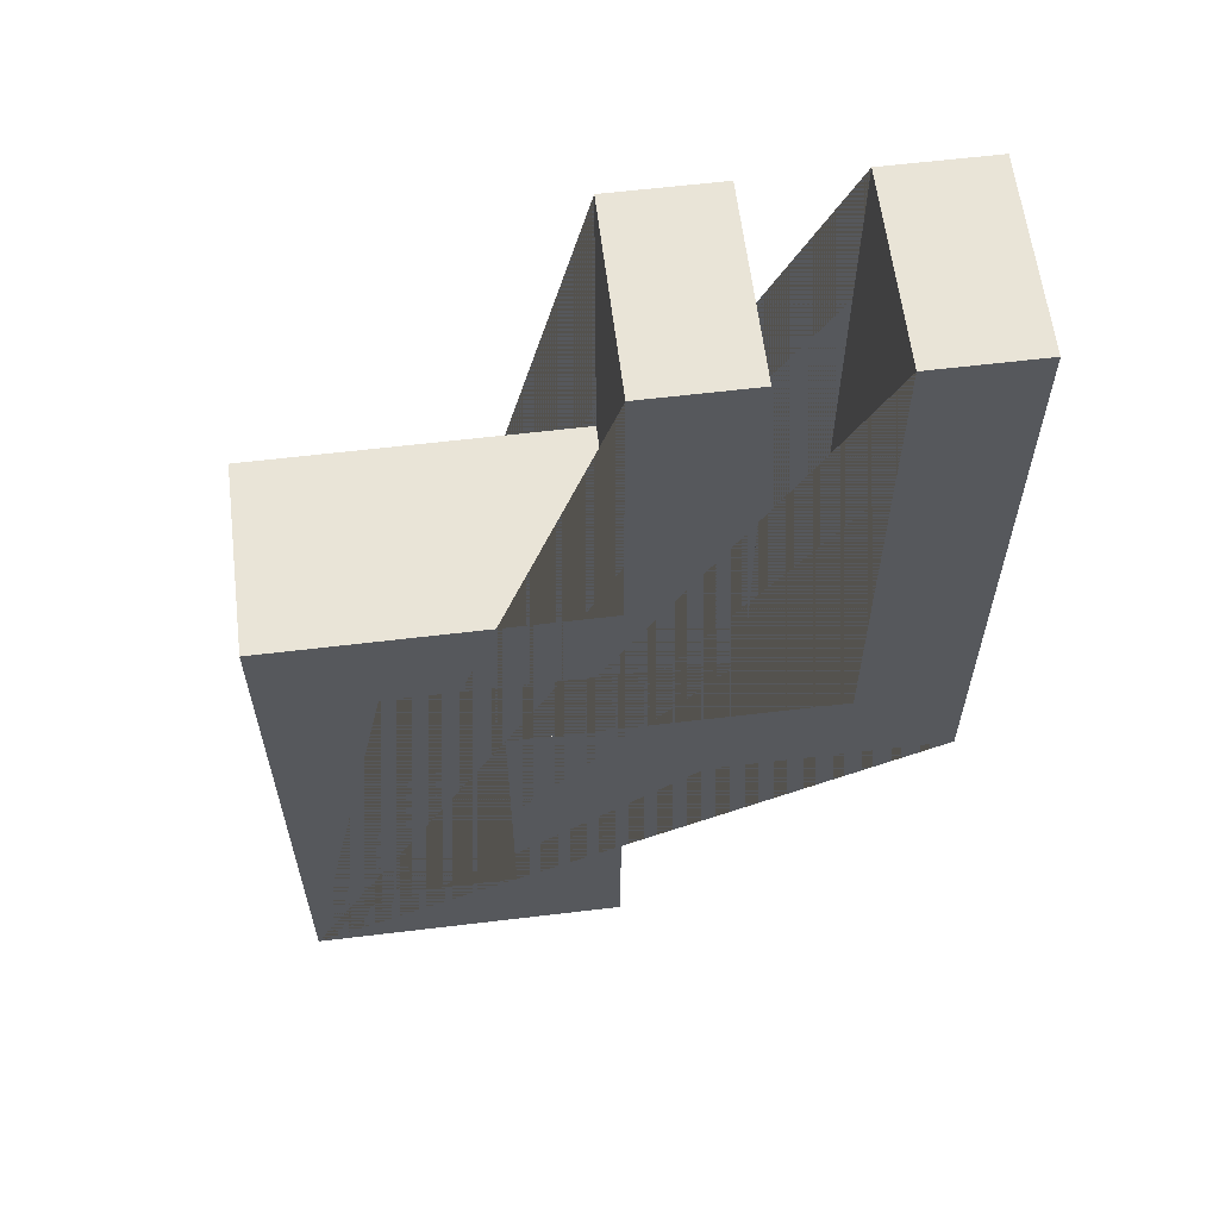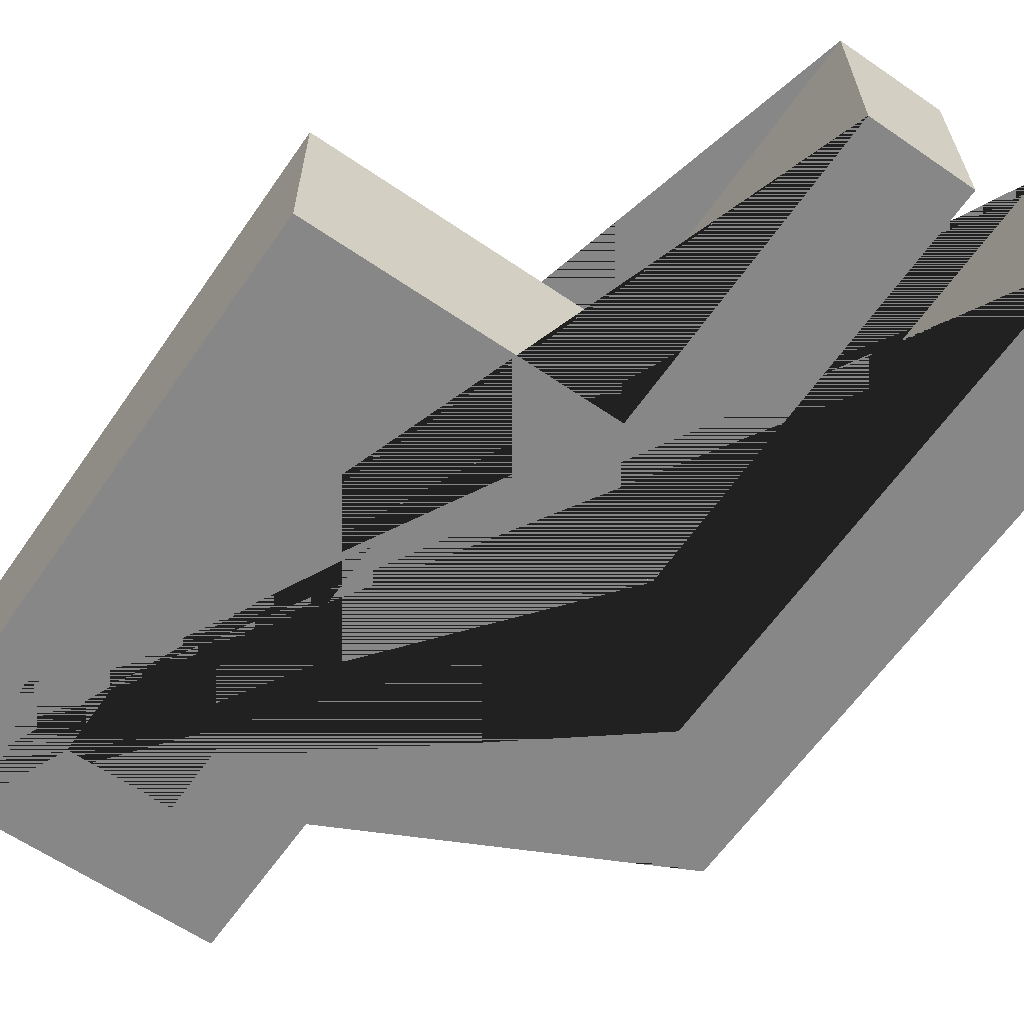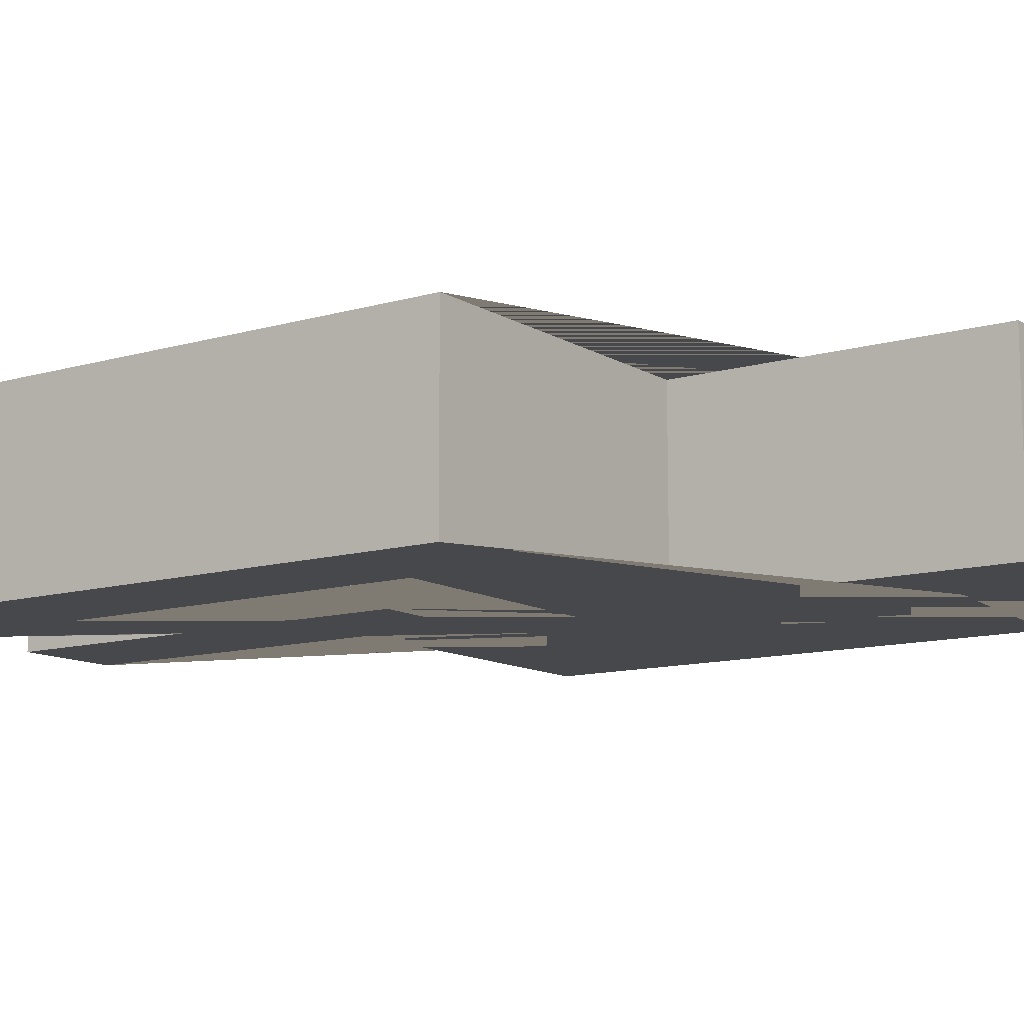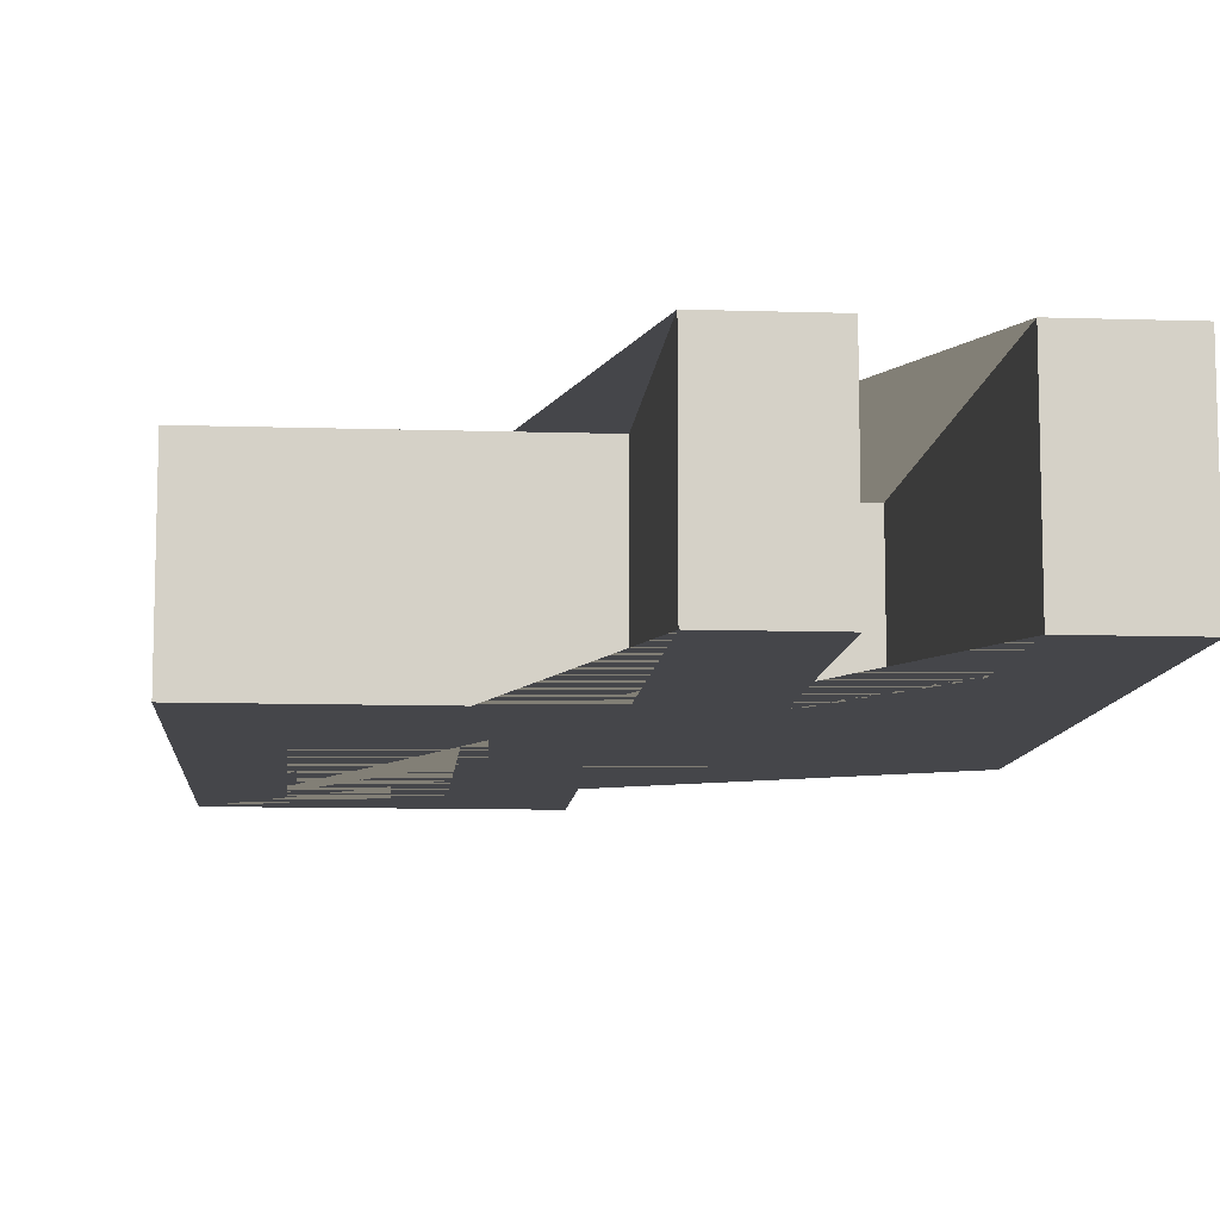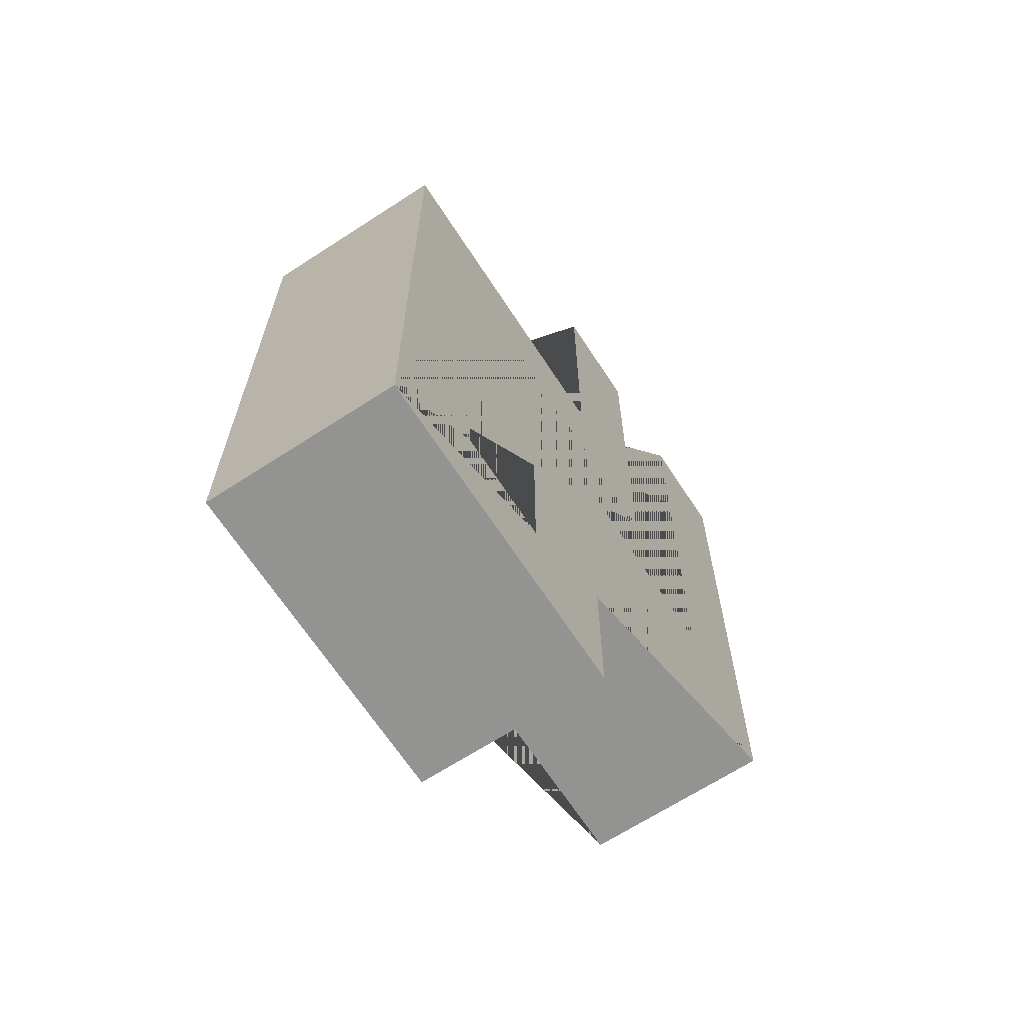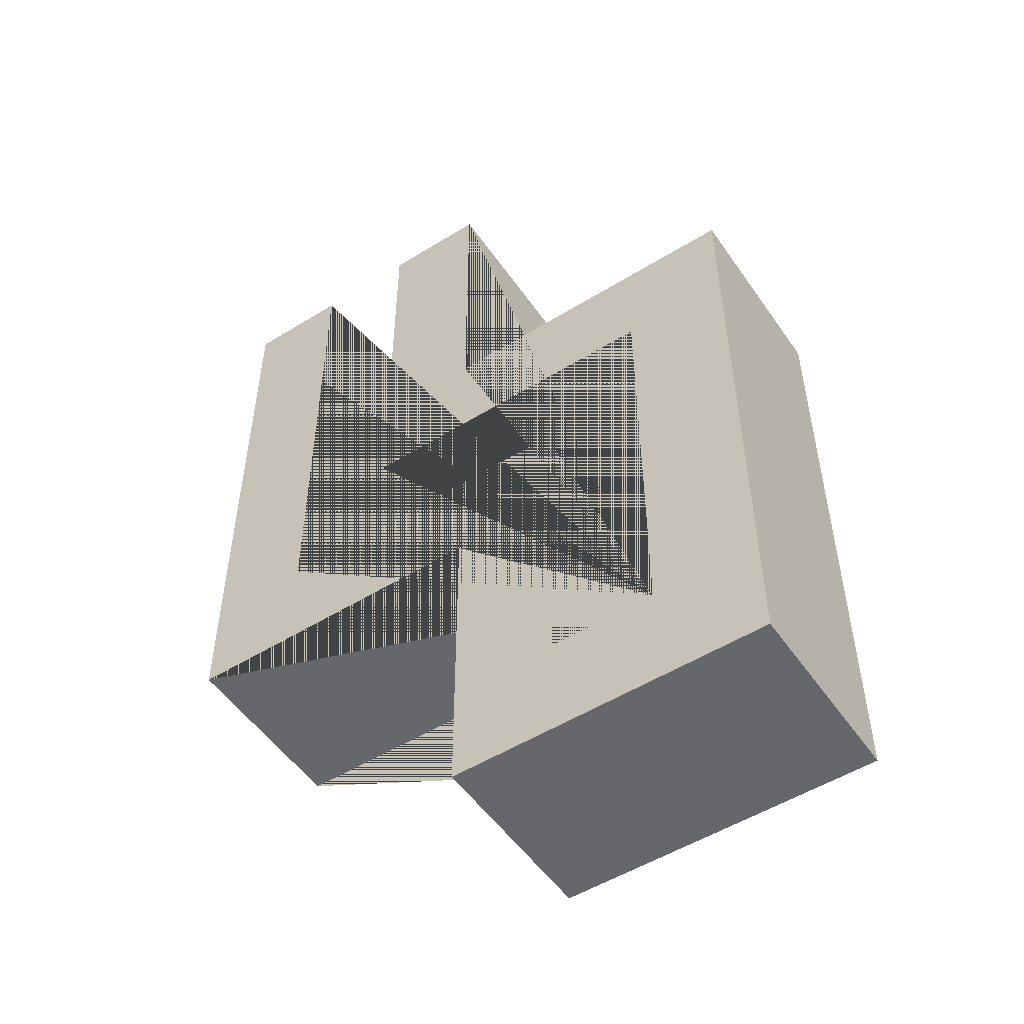
<metadata>
{"format":"obj","ext":"obj","renderer":"f3d","projection":"perspective","resolution":1024,"background":"white","views":[{"elev":61.0,"azim":-7.0,"up":"+Z"},{"elev":-62.3,"azim":-34.8,"up":"+Y"},{"elev":-11.6,"azim":125.2,"up":"+Y"},{"elev":-9.9,"azim":-4.7,"up":"+Y"},{"elev":-66.6,"azim":-56.9,"up":"+Z"},{"elev":-52.1,"azim":-146.2,"up":"+Z"}]}
</metadata>
<code>
g Mesh1 Union Model
v 1 1.78 -8
v 2 1.78 -8
v 2 1.78 -5
v 5 1.78 -5
v 5 1.78 -0
v 6 1.78 -0
v 6 1.78 -6
v 3 1.78 -6
v 3 1.78 -9
v 0 1.78 -9
v 7.219e-16 1.78 -3
v 3 1.78 -3
v 3 1.78 -0
v 4 1.78 -0
v 4 1.78 -4
v 1 1.78 -4
f 1 2 3 4 5 6 7 8 9 10 11 12 13 14 15 16
v 1 0 -8
v 2 0 -8
f 17 18 2 1
v 0 0 -9
v 3 0 -9
v 3 0 -6
v 6 0 -6
v 6 0 -0
v 5 0 -0
v 5 0 -5
v 2 0 -5
v 1 0 -4
v 4 0 -4
v 4 0 -0
v 3 0 -0
v 3 0 -3
v 7.219e-16 0 -3
f 19 20 21 22 23 24 25 26 18 17 27 28 29 30 31 32
f 9 20 19 10
f 20 9 8 21
f 22 21 8 7
f 22 7 6 23
f 24 23 6 5
f 25 24 5 4
f 26 25 4 3
f 18 26 3 2
f 10 19 32 11
f 32 31 12 11
f 13 12 31 30
f 30 29 14 13
f 28 15 14 29
f 28 27 16 15
f 27 17 1 16

</code>
